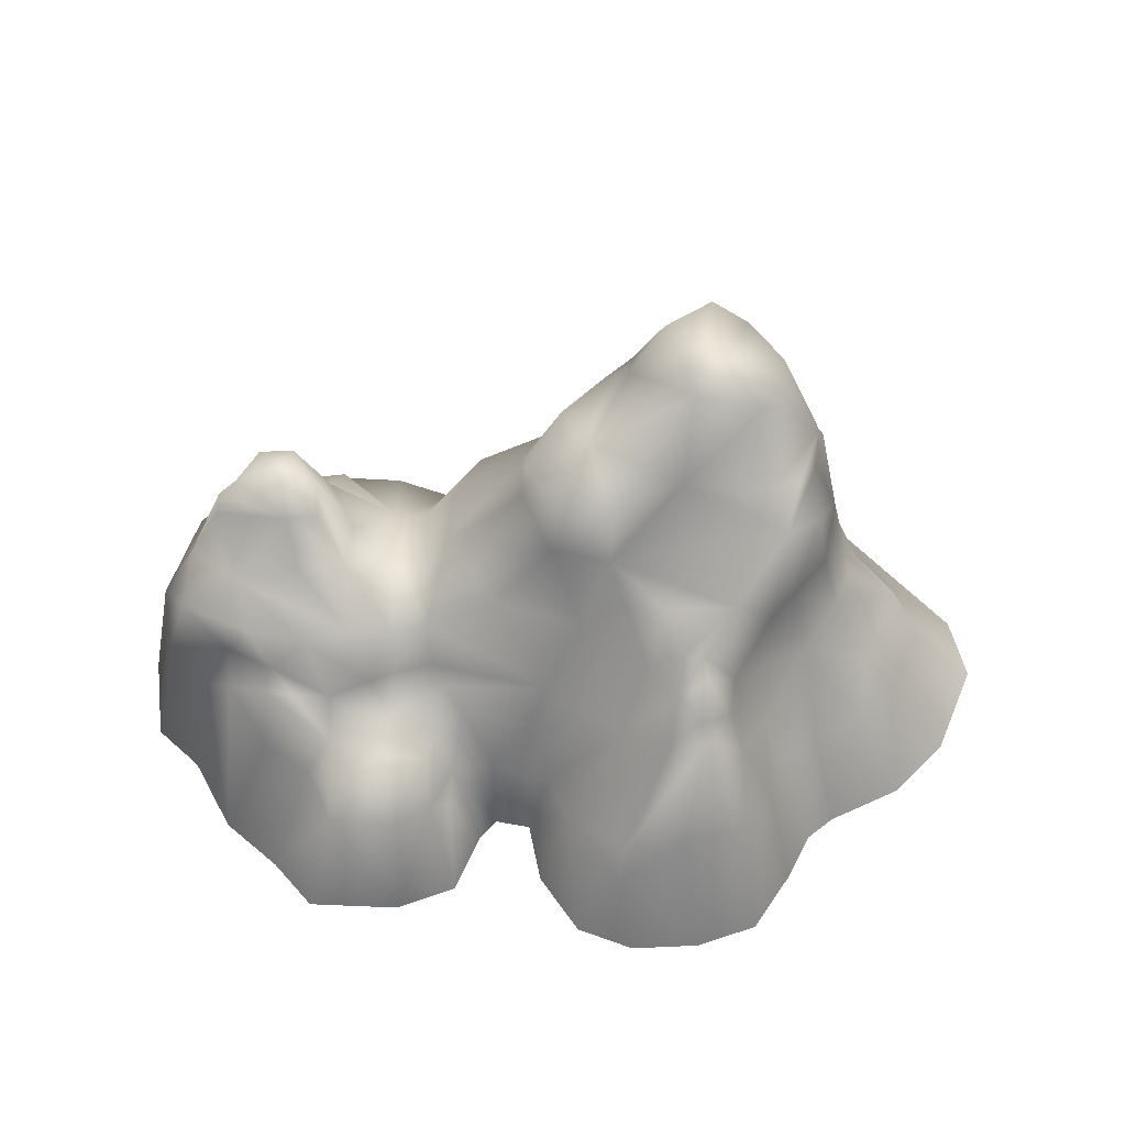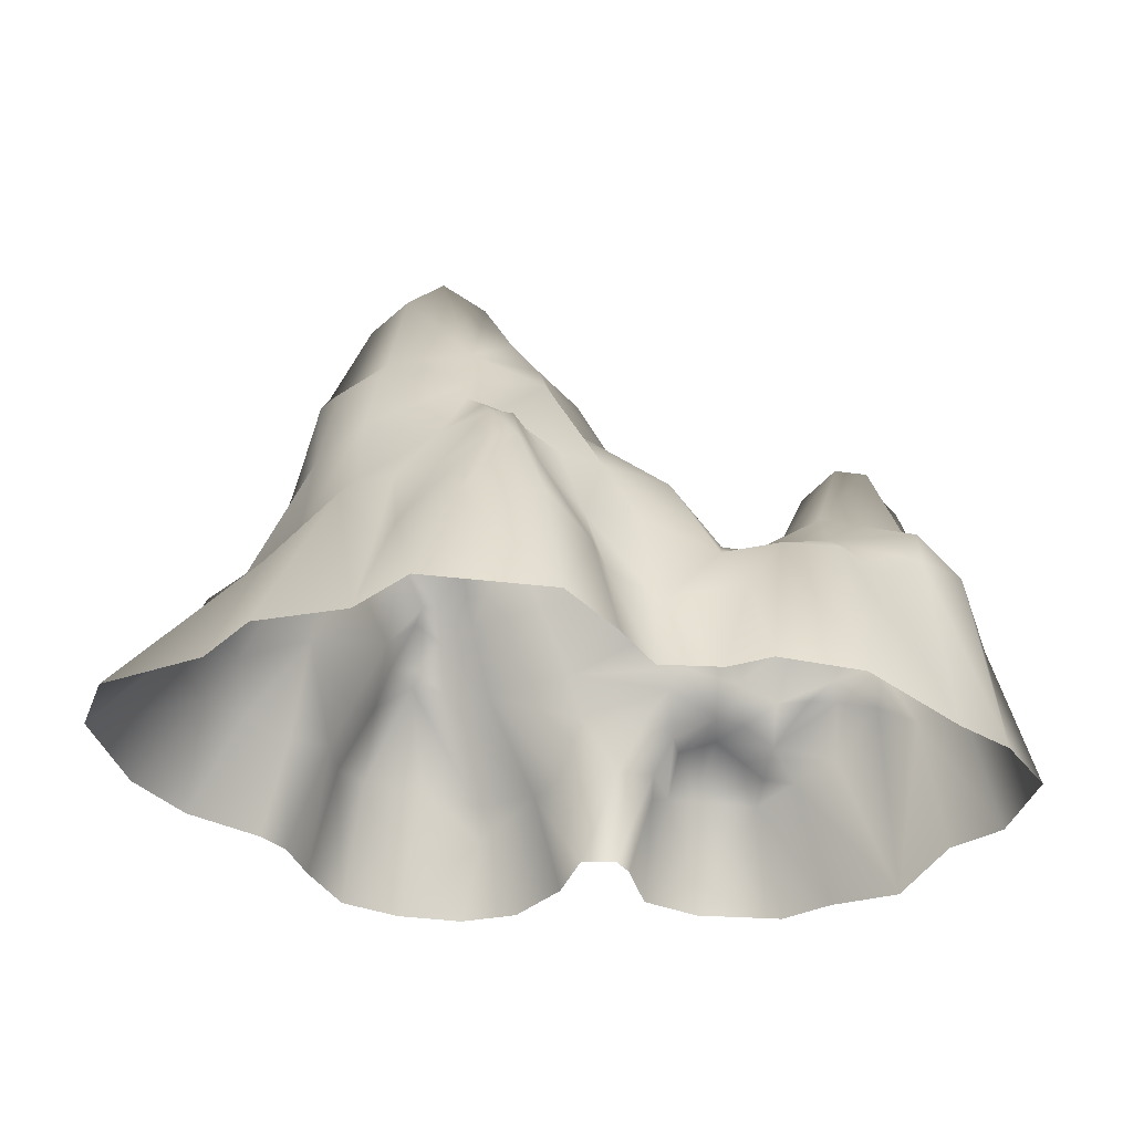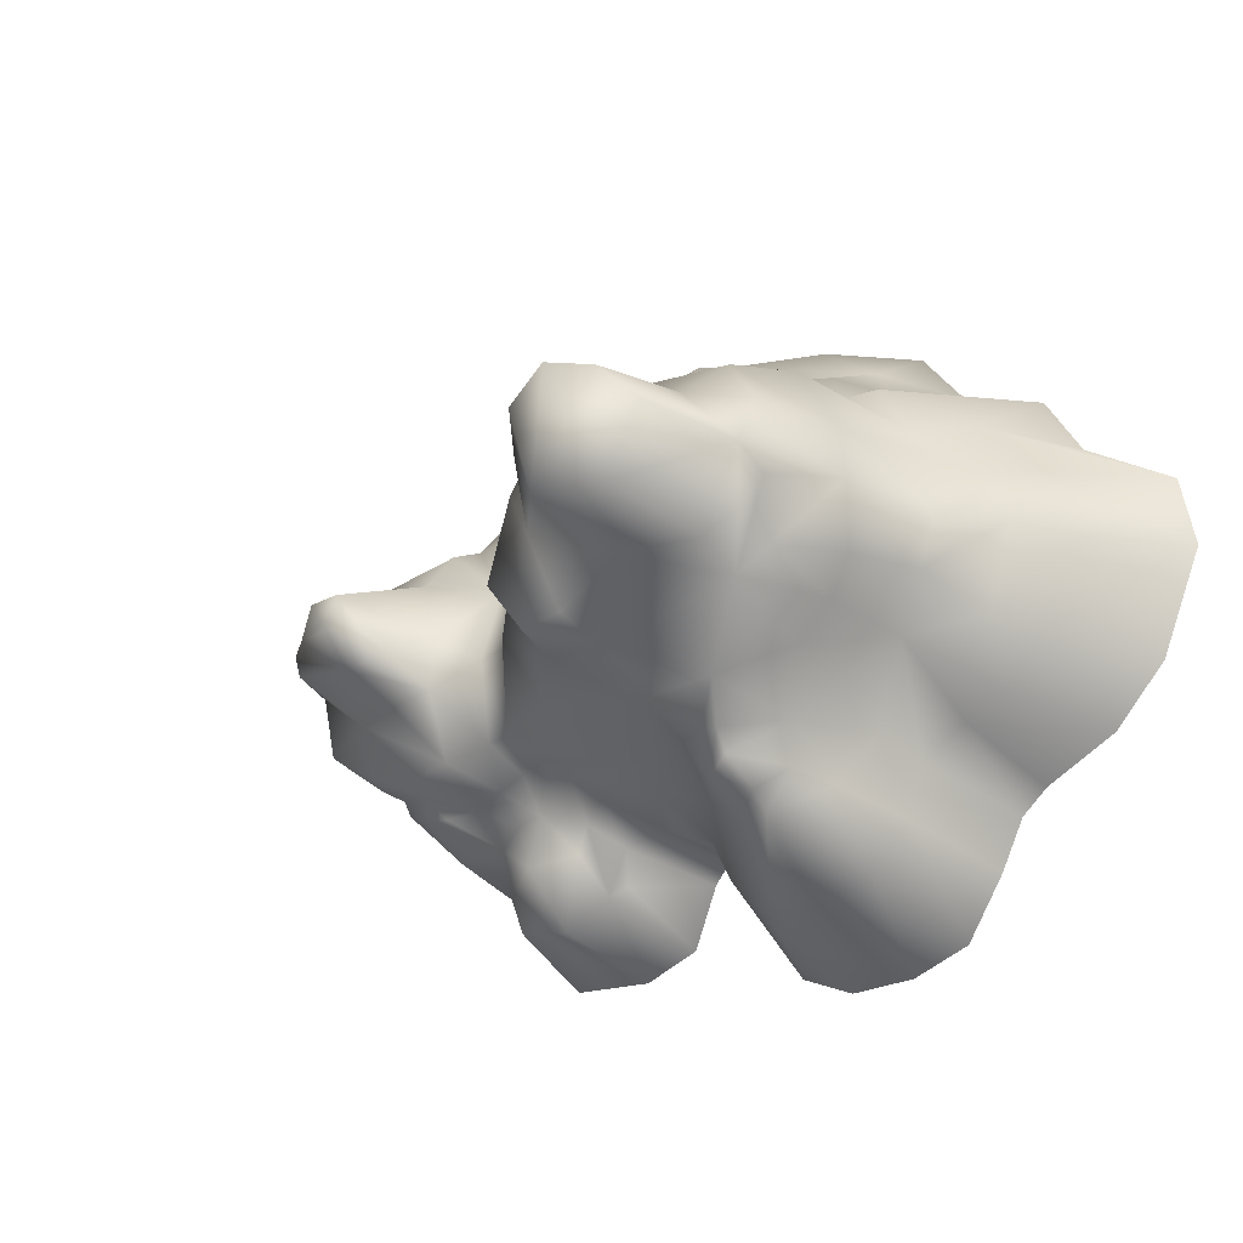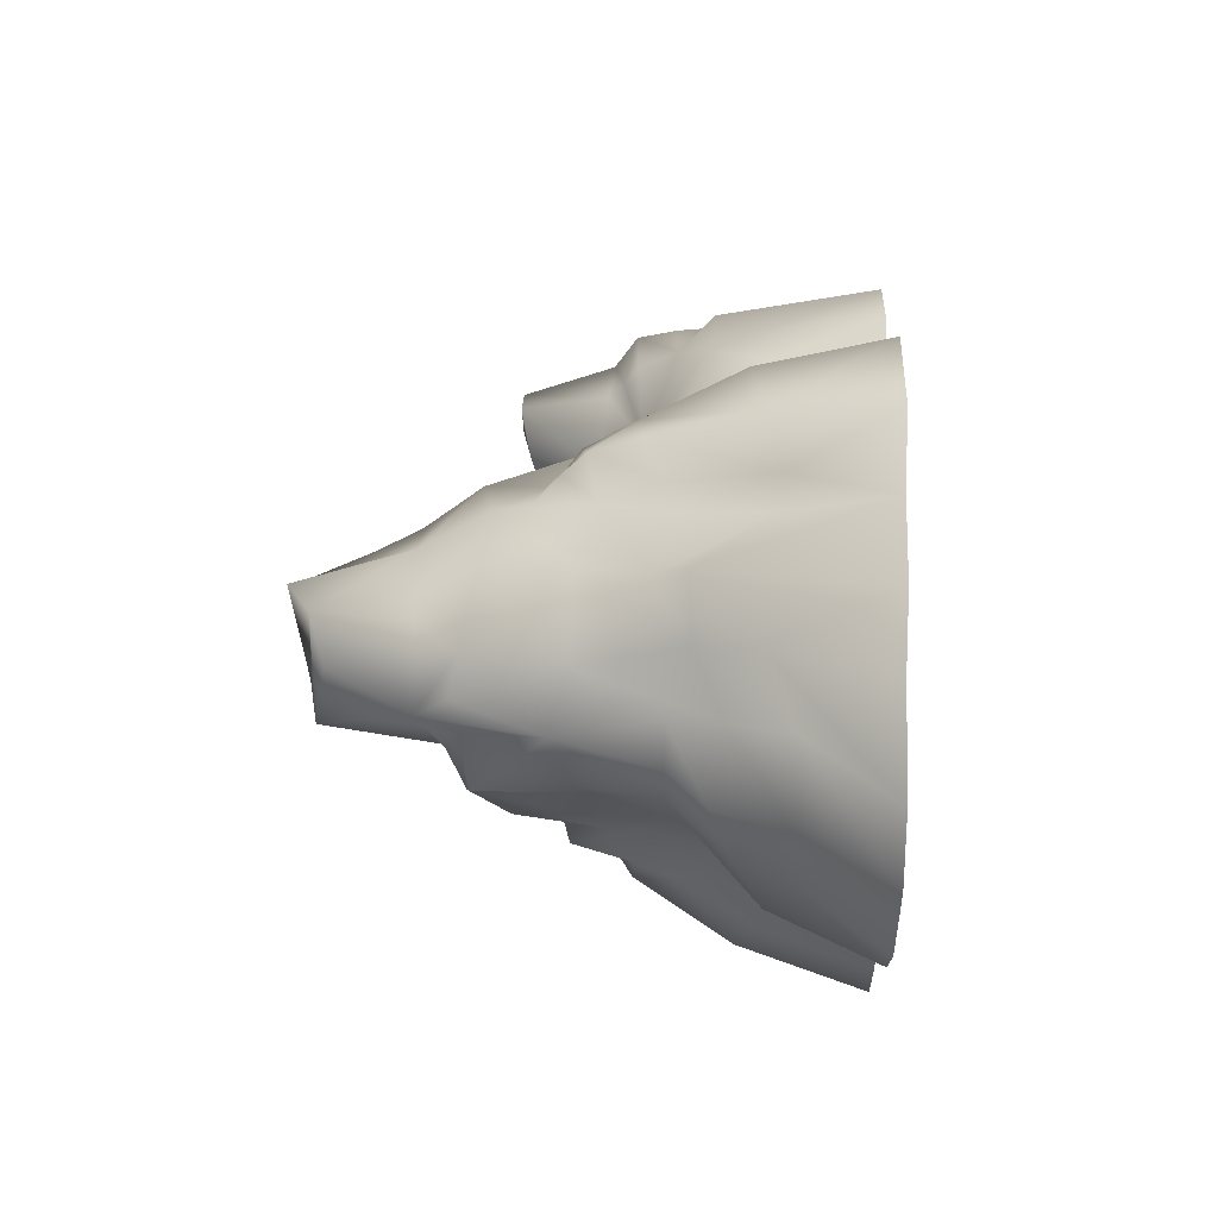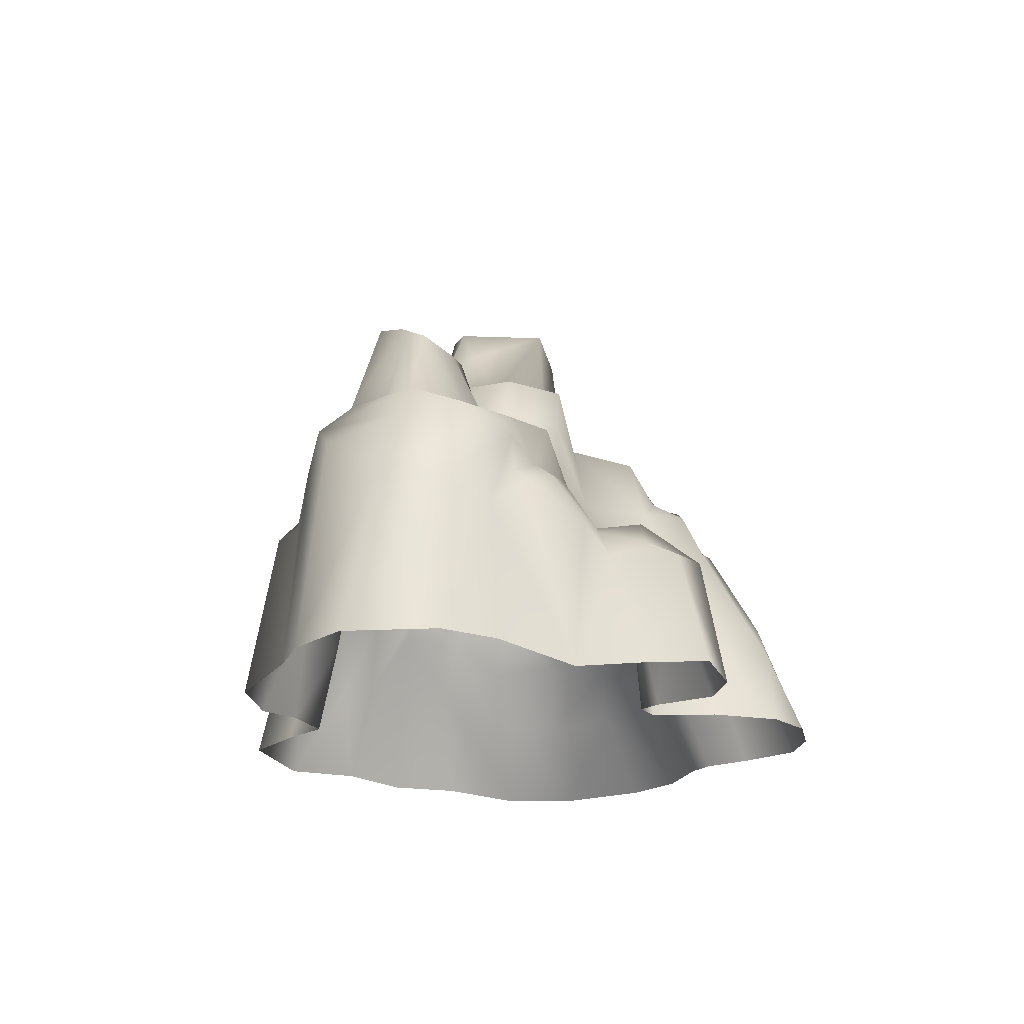
<metadata>
{"format":"obj","ext":"obj","renderer":"f3d","projection":"perspective","resolution":1024,"background":"white","views":[{"elev":52.2,"azim":179.3,"up":"+Y"},{"elev":-36.1,"azim":-8.3,"up":"+Y"},{"elev":-22.5,"azim":-139.8,"up":"+Z"},{"elev":31.5,"azim":-87.1,"up":"+Z"},{"elev":-17.8,"azim":102.9,"up":"+Y"}]}
</metadata>
<code>
g fcbg_desert_004_mountain_03
v 3.143 5.584 0.2447
v 3.24 5.08 1.768
v 2.679 6.141 0.1458
v 1.077 4.121 3.747
v 2.786 3.519 3.641
v 1.342 1.917 4.051
v 0.3468 5.602 3.587
v 1.934 5.852 2.781
v 3.24 5.08 1.768
v -0.06538 7.117 2.663
v -0.8512 7.826 3.345
v 2.572 5.975 1.595
v 2.679 6.141 0.1458
v 0.9947 7.448 1.369
v -0.8601 9.026 2.393
v -2.411 8.956 2.827
v 0.09949 8.763 1.635
v -4.595 10.51 1.495
v -4.24 8.848 2.36
v -5.44 8.772 1.041
v -3.858 10.84 2.267
v -2.411 8.956 2.827
v -3.072 11.38 2.367
v -2.059 11.16 1.875
v -2.411 8.956 2.827
v -1.446 9.89 2.189
v -0.8601 9.026 2.393
v 2.679 6.141 0.1458
v 3.096 5.511 -1.673
v 3.143 5.584 0.2447
v 1.597 6.065 -1.461
v 0.5212 4.291 -2.527
v 3.052 4.294 -1.857
v 2.786 3.897 -2.178
v 0.8555 3.3 -2.778
v -1.185 4.271 -3.669
v 2.367 3.408 -2.558
v 1.728 2.189 -3.148
v 0.465 2.172 -3.616
v 0.01962 2.157 -4.517
v 0.9188 0.009065 -3.49
v 0.6668 0.01811 -4.875
v -0.1738 0.01811 -6.19
v -0.2559 5.564 -1.725
v 0.3658 7.462 -1.147
v -0.9152 7.25 -1.293
v -1.677 5.713 -2.964
v 0.9774 7.816 0.1025
v 0.9947 7.448 1.369
v -0.02549 8.496 -1.117
v 0.786 8.619 -0.01679
v 0.09949 8.763 1.635
v -0.4745 8.875 0.5952
v -0.8601 9.026 2.393
v -0.9655 8.492 -0.987
v -1.336 10.2 1.435
v -1.446 9.89 2.189
v -2.059 11.16 1.875
v -2.62 11.14 -0.07321
v -3.072 11.38 2.367
v -3.858 10.84 2.267
v -2.464 8.547 -0.2275
v -4.681 7.917 -1.115
v -3.514 7.181 -2.508
v -4.118 10.82 -0.09279
v -4.595 10.51 1.495
v -5.44 8.772 1.041
v -4.282 8.363 -0.3627
v -2.026 7.156 -2.541
v -2.491 6.224 -3.038
v -2.342 5.757 -3.808
v -5.015 8.24 0.04979
v -2.86 6.212 -3.09
v -3.636 4.914 -2.753
v -2.181 4.711 -4.318
v -2.962 6.081 -3.592
v -2.84 5.078 -4.01
v -3.507 4.765 -3.61
v -2.933 4.835 -4.4
v -1.204 2.451 -5.552
v -1.056 1.742 -5.955
v -1.382 0.01811 -6.682
v -2.864 0.01811 -6.628
v -2.516 2.779 -5.573
v -3.861 2.749 -5.316
v -4.173 0.01811 -6.172
v -3.796 3.793 -3.798
v -4.519 2.405 -4.28
v -5.031 0.01811 -4.883
v -4.362 3.116 -2.734
v -5.41 3.763 -1.177
v -4.473 5.861 -1.742
v -4.771 2.268 -3.104
v -5.554 0.01811 -3.852
v -5.669 2.048 -2.491
v -6.144 0.01811 -3.368
v -7.743 0.01811 -2.596
v -6.712 2.276 -2.162
v -7.572 1.8 -0.8694
v -8.897 0.01811 -1.404
v -9.811 0.01811 0.7314
v -6.894 2.929 -0.8285
v -8.292 1.8 0.7314
v -7.572 1.8 2.332
v -9.494 0.01811 2.243
v -6.523 2.46 3.424
v -7.497 0.01811 3.496
v -6.661 0.01811 4.834
v -5.141 3.784 4.152
v -4.787 0.01811 5.549
v -5.846 3.703 2.968
v -6.894 3.043 2.057
v -5.642 5.906 2.352
v -7.642 3.316 0.7314
v -6.146 4.138 -0.1119
v -6.164 4.138 1.59
v -6.013 6.261 1.041
v -6.509 4.138 0.7314
v -5.044 5.481 -0.844
v -5.713 5.84 -0.2374
v -5.405 7.775 -0.6261
v -5.394 7.968 0.692
v -5.612 8.104 1.536
v -5.248 7.942 2.277
v -4.24 8.848 2.36
v -4.426 7.651 3.378
v -2.429 7.494 3.725
v -2.411 8.956 2.827
v -0.8512 7.826 3.345
v -4.717 5.861 3.842
v -3.174 5.466 4.308
v -4.785 4.429 3.822
v -4.383 2.216 4.922
v -4.085 3.895 4.718
v -4.037 2.157 5.525
v -3.785 0.01811 6.808
v -3.187 4.271 4.807
v -2.963 2.451 6.251
v -0.9466 0.01811 6.772
v -2.316 4.711 5.249
v -2.187 5.757 4.849
v -1.664 4.835 5.27
v -1.25 2.764 6.234
v -0.1131 2.405 5.089
v 0.3386 0.01811 5.523
v -1.179 4.765 4.632
v 0.2454 2.213 4.515
v 1.187 0.009065 4.516
v 1.342 1.917 4.051
v -0.1676 3.694 4.341
v -0.1676 3.694 4.341
v 1.077 4.121 3.747
v 0.3468 5.602 3.587
v -1.142 5.31 4.41
v -1.691 5.859 4.67
v -0.6261 5.401 4.064
v -1.892 6.151 4.336
v -1.919 6.523 3.951
v -2.294 6.237 4.429
v -2.608 6.72 3.993
v 3.879 4.911 1.927
v 5.442 5.384 2.478
v 5.126 5.078 3.032
v 7.366 5.188 2.672
v 7.303 5.685 1.972
v 1.728 2.189 -3.148
v 0.9188 0.009065 -3.49
v 1.68 1.812e-05 -3.32
v 2.602 2.337 -3.384
v 2.06 -6.39e-05 -3.76
v 2.367 3.408 -2.558
v 2.691 2.157 -4.173
v 2.629 -0.000145 -5.092
v 3.096 2.295 -4.33
v 3.942 3.815e-05 -5.573
v 3.002 3.109 -2.981
v 2.786 3.897 -2.178
v 3.955 3.52 -2.676
v 3.052 4.294 -1.857
v 3.231 3.096 -3.579
v 3.889 2.702 -5.046
v 3.875 4.141 -1.961
v 3.096 5.511 -1.673
v 5.3 2.526 -4.78
v 5.914 1.812e-05 -5.456
v 6.787 -0.1678 -4.318
v 4.173 3.61 -3.8
v 5.873 2.397 -3.409
v 8.007 -0.469 -3.049
v 5.333 2.851 -4.075
v 5.355 3.123 -3.069
v 4.605 3.443 -2.773
v 4.386 4.272 -2.269
v 6.793 2.865 -3.02
v 3.862 5.207 -1.578
v 5.313 3.864 -2.393
v 3.912 5.45 0.1844
v 4.878 5.982 -0.3617
v 3.143 5.584 0.2447
v 3.24 5.08 1.768
v 3.879 4.911 1.927
v 4.772 5.516 -1.869
v 4.764 5.966 0.7314
v 5.773 5.4 -2.025
v 6.588 4.337 -1.948
v 7.237 5.589 -0.5065
v 6.115 4.061 -2.459
v 6.74 4.014 -2.344
v 7.578 3.707 -1.982
v 8.279 3.013 -1.381
v 8.8 -0.01952 -1.644
v 9.753 0.0001202 -0.7134
v 5.915 6.003 -0.5182
v 6.1 7.176 0.009778
v 7.581 3.889 -1.699
v 9.026 3.526 -0.7134
v 9.988 1.812e-05 1.261
v 7.551 4.654 -1.641
v 9.274 3.643 0.7509
v 8.887 1.812e-05 2.527
v 8.449 4.509 2.127
v 7.082 5.246 -1.582
v 8.551 5.156 -0.811
v 8.381 5.635 0.3691
v 8.671 4.989 0.4929
v 7.366 5.188 2.672
v 7.303 5.685 1.972
v 7.629 7.095 0.2737
v 7.607 7.261 0.6767
v 7.676 5.662 1.121
v 7.227 7.467 0.8845
v 6.737 7.677 1.511
v 6.273 7.661 0.8173
v 5.998 7.677 1.539
v 5.416 7.264 0.009065
v 5.433 7.449 0.6682
v 5.349 5.728 2.187
v 6.737 7.677 1.511
v 7.303 5.685 1.972
v 5.442 5.384 2.478
v 1.342 1.917 4.051
v 2.542 1.812e-05 4.638
v 1.187 0.009065 4.516
v 3.192 2.346 4.226
v 3.416 1.812e-05 5.134
v 2.786 3.519 3.641
v 3.955 3.583 4.07
v 5.311 5.913e-05 4.894
v 3.879 4.911 1.927
v 3.24 5.08 1.768
v 5.206 3.473 4.259
v 7.634 5.913e-05 3.228
v 5.15 4.232 3.421
v 5.126 5.078 3.032
v 7.366 5.188 2.672
v 6.111 3.438 3.519
v 7.343 4.326 2.879
v 8.449 4.509 2.127
v 8.887 1.812e-05 2.527
g fcbg_desert_004_mountain_03_0
f 3 2 1
f 6 5 4
f 7 4 5
f 8 7 5
f 5 9 8
f 10 7 8
f 10 11 7
f 9 12 8
f 13 12 9
f 14 12 13
f 8 12 14
f 10 8 14
f 11 10 15
f 10 14 15
f 15 16 11
f 14 17 15
f 20 19 18
f 18 19 21
f 19 22 21
f 22 23 21
f 23 25 24
f 25 26 24
f 27 26 25
f 30 29 28
f 28 29 31
f 31 29 32
f 29 33 32
f 34 32 33
f 32 34 35
f 36 32 35
f 34 37 35
f 37 38 35
f 38 39 35
f 39 36 35
f 40 36 39
f 38 41 39
f 39 41 40
f 41 42 40
f 42 43 40
f 44 31 32
f 44 32 36
f 28 31 45
f 45 31 44
f 46 45 44
f 46 44 47
f 47 44 36
f 48 28 45
f 49 28 48
f 48 45 50
f 45 46 50
f 49 48 51
f 51 48 50
f 52 49 51
f 52 51 50
f 53 52 50
f 53 54 52
f 46 55 50
f 53 50 55
f 54 53 56
f 57 54 56
f 58 57 56
f 58 56 59
f 59 56 53
f 58 59 60
f 61 60 59
f 53 55 62
f 62 59 53
f 46 62 55
f 63 62 46
f 64 63 46
f 65 61 59
f 65 59 62
f 66 61 65
f 67 66 65
f 68 65 62
f 63 68 62
f 68 67 65
f 46 69 64
f 69 46 47
f 69 47 70
f 69 70 64
f 47 71 70
f 71 47 36
f 63 72 68
f 67 68 72
f 64 70 73
f 70 71 73
f 64 73 74
f 36 75 71
f 36 40 75
f 71 76 73
f 74 73 76
f 76 71 77
f 71 75 77
f 76 77 78
f 78 74 76
f 79 77 75
f 77 79 78
f 40 80 75
f 79 75 80
f 81 80 40
f 43 81 40
f 43 82 81
f 82 83 81
f 80 81 84
f 83 84 81
f 80 84 79
f 85 84 83
f 84 85 79
f 86 85 83
f 79 87 78
f 79 85 87
f 78 87 74
f 88 85 86
f 85 88 87
f 89 88 86
f 88 90 87
f 87 90 74
f 90 91 74
f 91 92 74
f 92 64 74
f 63 64 92
f 93 88 89
f 90 88 93
f 90 93 91
f 94 93 89
f 93 94 95
f 93 95 91
f 94 96 95
f 96 97 95
f 97 98 95
f 95 98 91
f 99 98 97
f 100 99 97
f 100 101 99
f 98 99 102
f 91 98 102
f 101 103 99
f 99 103 102
f 103 101 104
f 101 105 104
f 104 105 106
f 105 107 106
f 107 108 106
f 108 109 106
f 108 110 109
f 104 106 111
f 106 109 111
f 103 104 112
f 112 104 111
f 112 111 113
f 103 114 102
f 114 103 112
f 102 115 91
f 102 114 115
f 114 112 116
f 116 112 113
f 116 113 117
f 118 116 117
f 118 114 116
f 114 118 115
f 115 118 117
f 91 115 119
f 91 119 92
f 119 63 92
f 115 120 119
f 120 115 117
f 119 120 121
f 63 119 121
f 120 117 121
f 121 122 63
f 117 122 121
f 122 72 63
f 67 72 122
f 67 122 117
f 67 117 123
f 117 113 123
f 67 123 124
f 113 124 123
f 125 67 124
f 124 113 126
f 125 124 126
f 126 127 125
f 127 128 125
f 128 127 129
f 113 130 126
f 127 126 130
f 130 131 127
f 113 111 130
f 111 132 130
f 130 132 131
f 109 132 111
f 109 133 132
f 110 133 109
f 133 134 132
f 132 134 131
f 135 133 110
f 133 135 134
f 110 136 135
f 134 137 131
f 135 137 134
f 136 138 135
f 138 136 139
f 137 135 140
f 135 138 140
f 137 140 141
f 131 137 141
f 140 138 142
f 140 142 141
f 143 138 139
f 138 143 142
f 144 143 139
f 145 144 139
f 142 143 146
f 143 144 146
f 147 144 145
f 148 147 145
f 147 148 149
f 150 144 147
f 146 144 150
f 147 149 151
f 151 149 152
f 151 152 153
f 154 146 150
f 146 155 142
f 146 154 155
f 142 155 141
f 156 151 153
f 156 154 151
f 153 129 156
f 154 157 155
f 141 155 157
f 154 156 157
f 129 158 156
f 156 158 157
f 129 127 158
f 159 141 157
f 157 158 159
f 131 141 159
f 131 160 127
f 127 160 158
f 159 160 131
f 158 160 159
f 163 162 161
f 162 163 164
f 165 162 164
f 168 167 166
f 166 169 168
f 169 170 168
f 169 166 171
f 172 170 169
f 170 172 173
f 173 172 174
f 174 172 169
f 175 173 174
f 176 169 171
f 174 169 176
f 176 171 177
f 178 176 177
f 178 177 179
f 180 174 176
f 180 176 178
f 181 175 174
f 180 181 174
f 182 178 179
f 182 179 183
f 175 181 184
f 185 175 184
f 186 185 184
f 180 187 181
f 180 178 187
f 188 186 184
f 189 186 188
f 184 181 190
f 187 190 181
f 190 188 184
f 187 191 190
f 191 188 190
f 192 187 178
f 191 187 192
f 193 178 182
f 178 193 192
f 194 189 188
f 194 188 191
f 193 182 195
f 195 182 183
f 191 192 196
f 193 196 192
f 195 183 197
f 195 197 198
f 183 199 197
f 197 199 200
f 201 197 200
f 202 193 195
f 202 195 198
f 197 201 203
f 198 197 203
f 196 193 204
f 193 202 204
f 205 196 204
f 204 202 206
f 191 196 207
f 205 207 196
f 191 207 208
f 208 207 205
f 194 191 208
f 194 208 209
f 209 208 205
f 189 194 209
f 189 209 210
f 211 189 210
f 211 210 212
f 213 202 198
f 202 213 206
f 214 213 198
f 206 213 214
f 215 209 205
f 210 209 215
f 210 216 212
f 217 212 216
f 210 215 218
f 218 215 205
f 216 210 218
f 219 217 216
f 220 217 219
f 221 220 219
f 205 222 218
f 222 205 204
f 222 204 206
f 216 218 223
f 222 223 218
f 219 216 223
f 223 222 206
f 224 223 206
f 219 225 221
f 225 219 223
f 224 225 223
f 225 226 221
f 226 225 224
f 224 227 226
f 224 206 228
f 206 214 228
f 229 224 228
f 228 214 229
f 224 230 227
f 230 224 229
f 227 230 231
f 231 230 229
f 214 231 229
f 232 227 231
f 232 231 233
f 233 231 214
f 233 234 232
f 235 233 214
f 235 214 198
f 235 236 233
f 235 198 236
f 233 236 234
f 198 203 236
f 236 203 234
f 203 237 234
f 234 237 238
f 201 237 203
f 237 239 238
f 201 240 237
f 237 240 239
f 243 242 241
f 241 242 244
f 242 245 244
f 244 246 241
f 245 247 244
f 247 246 244
f 247 245 248
f 246 247 249
f 250 246 249
f 251 247 248
f 248 252 251
f 247 253 249
f 253 247 251
f 253 254 249
f 255 254 253
f 252 256 251
f 251 256 253
f 257 255 253
f 256 257 253
f 252 257 256
f 258 255 257
f 252 259 257
f 259 258 257

</code>
